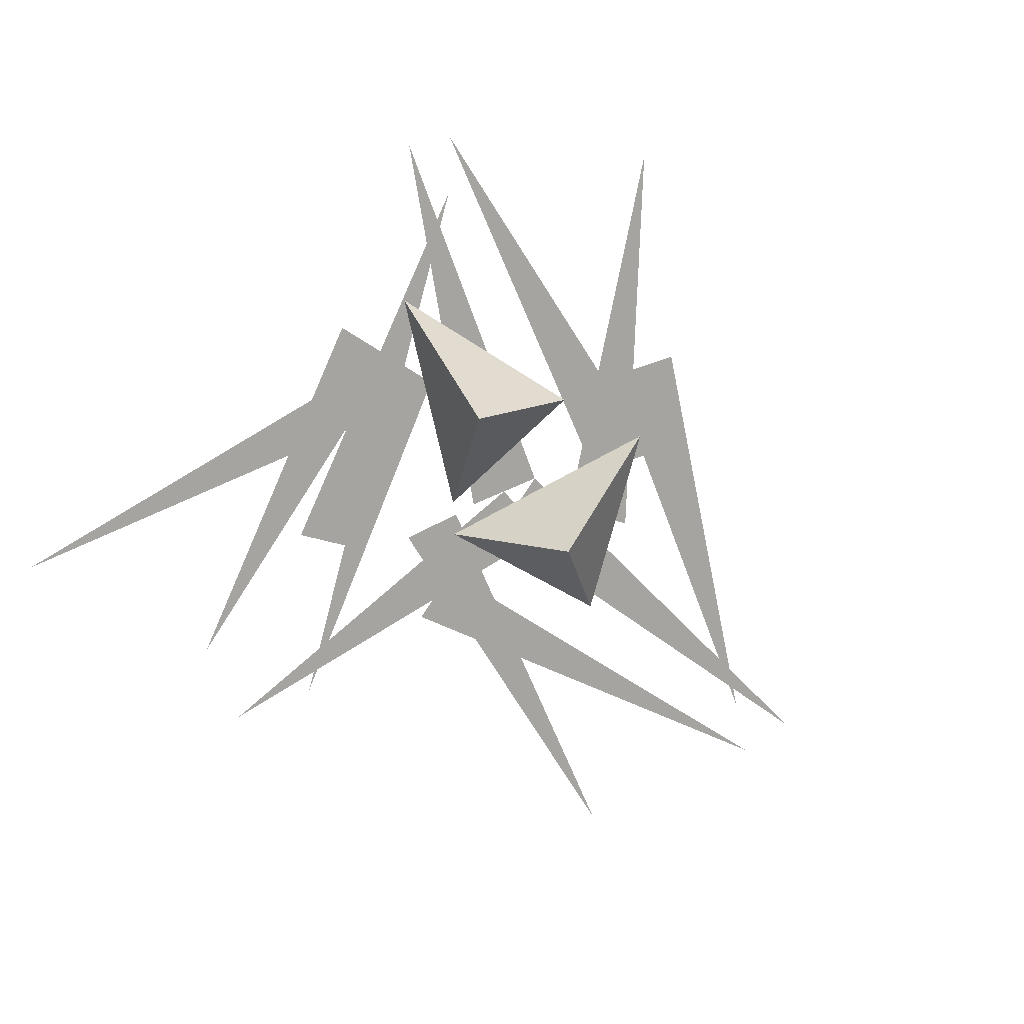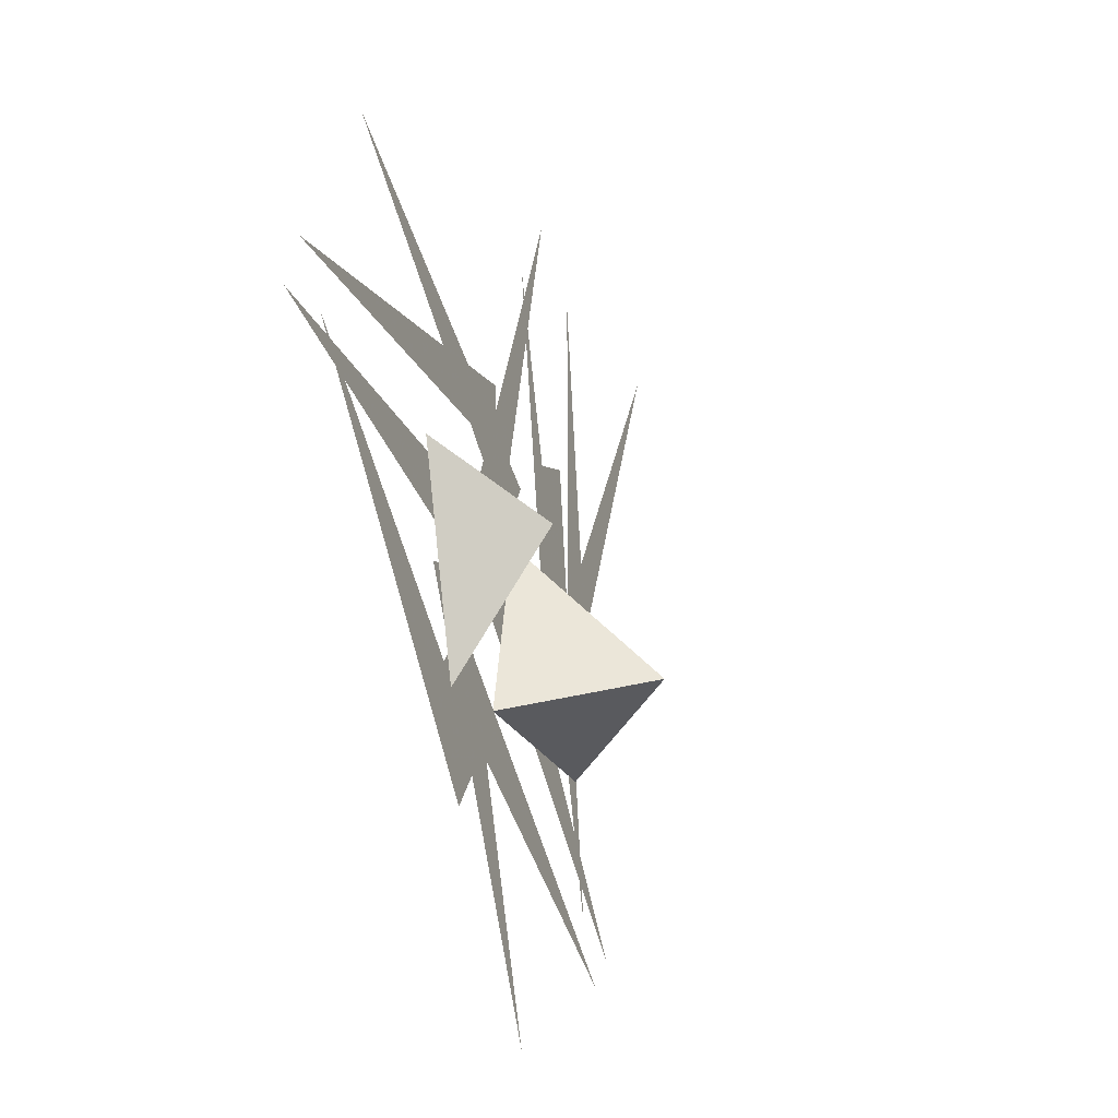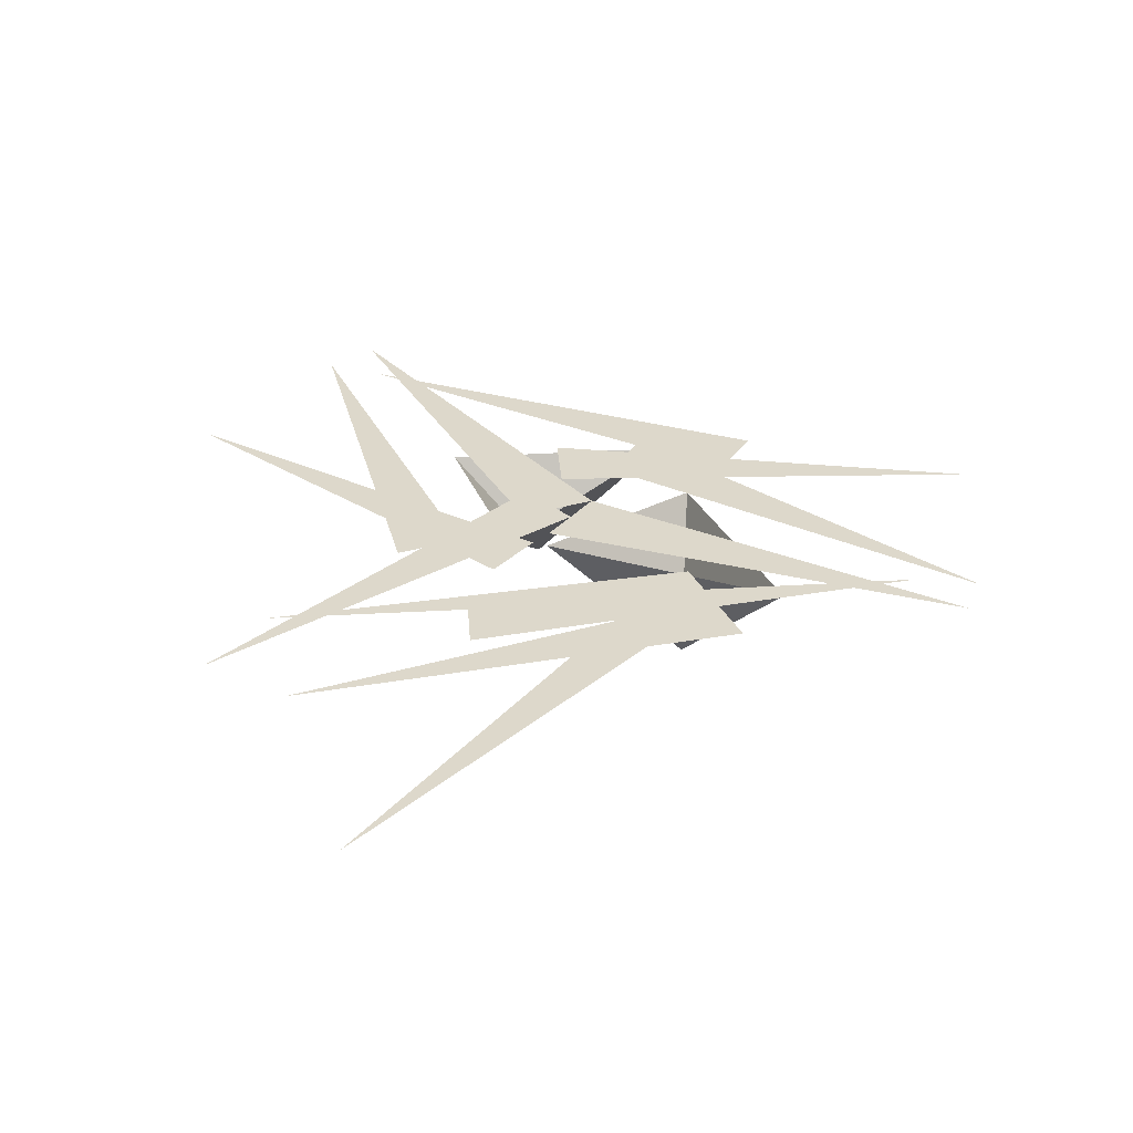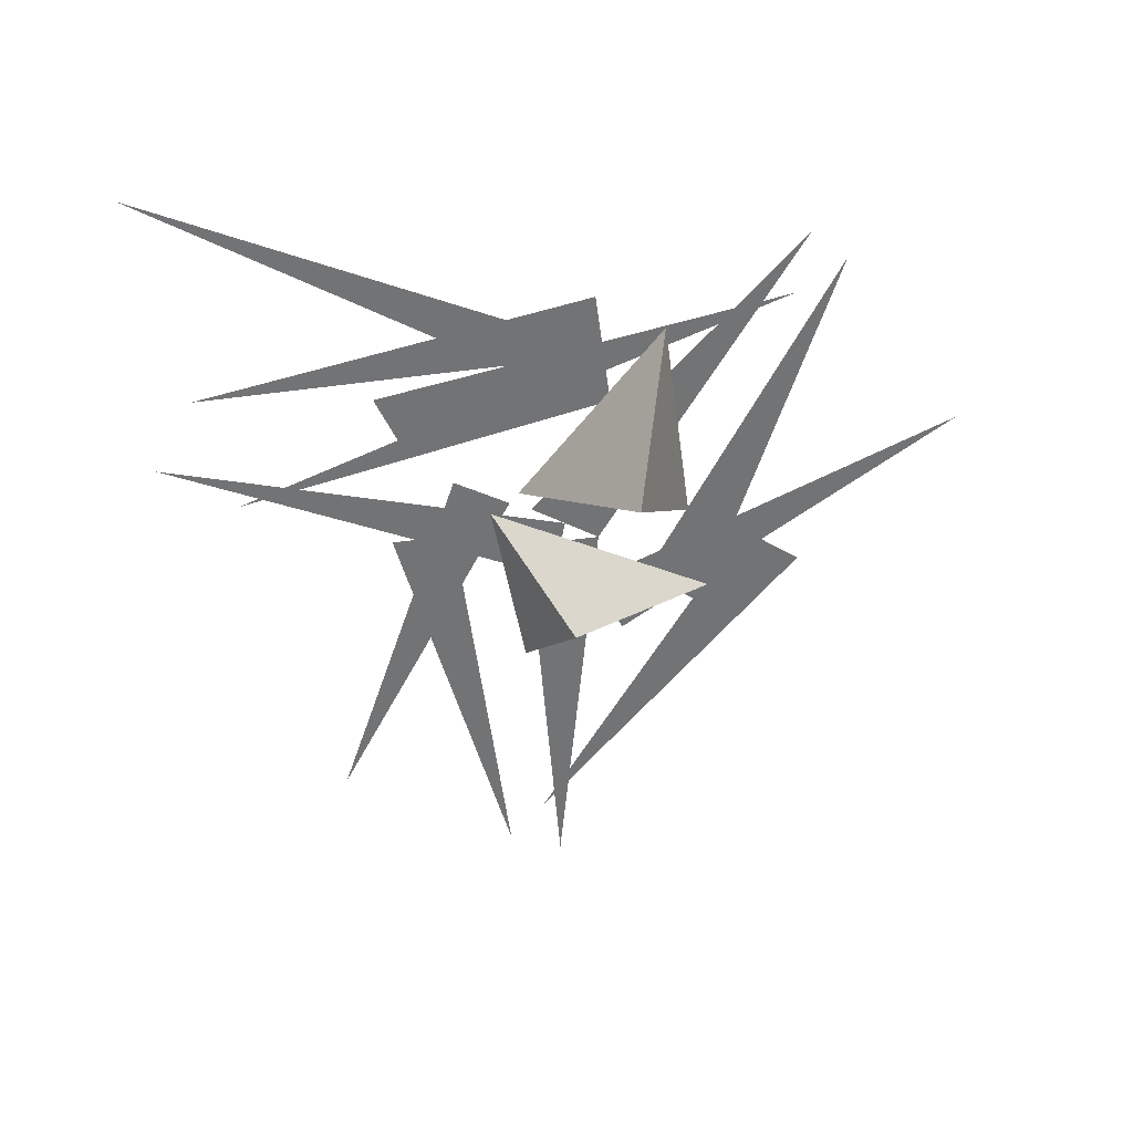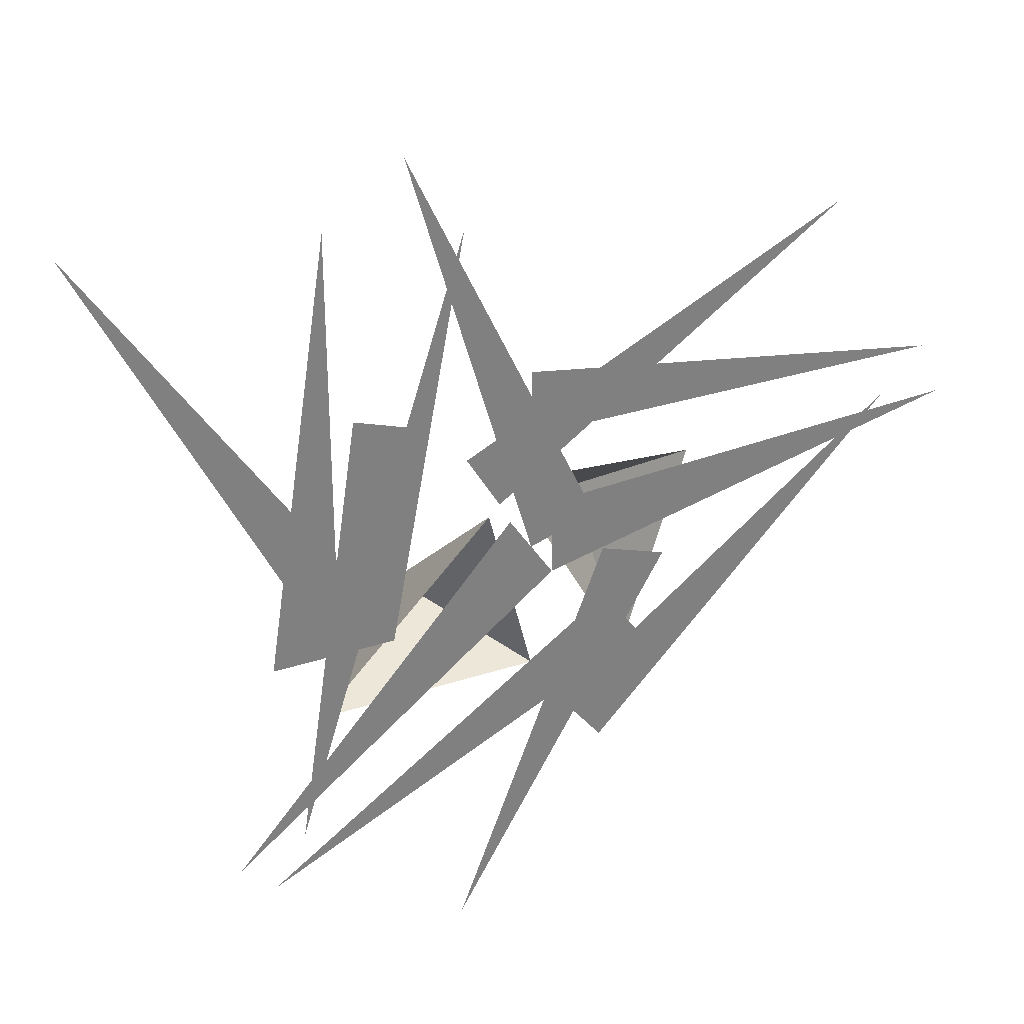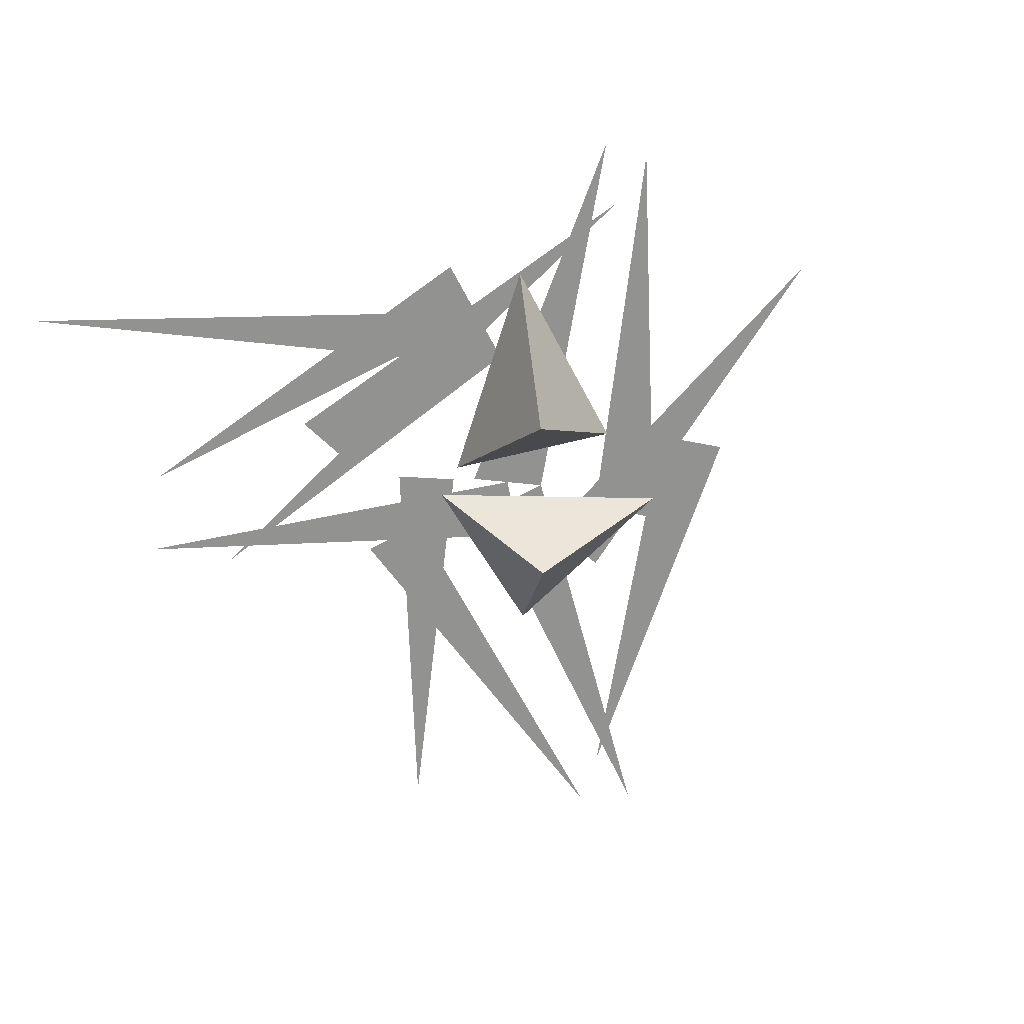
<metadata>
{"format":"obj","ext":"obj","renderer":"f3d","projection":"perspective","resolution":1024,"background":"white","views":[{"elev":-73.4,"azim":147.6,"up":"+Y"},{"elev":-22.3,"azim":-70.3,"up":"+Z"},{"elev":31.5,"azim":67.4,"up":"+Y"},{"elev":-55.7,"azim":97.6,"up":"+Y"},{"elev":30.9,"azim":154.7,"up":"+Z"},{"elev":-66.3,"azim":117.8,"up":"+Y"}]}
</metadata>
<code>
v 0.2734 0 0.3047
v 0.1016 0 0.04688
v 0.1328 0 0.02344
v 0.1094 0 0.2891
v 0.1094 0 -0.01562
v 0.1562 0 -0.01562
v 0.01562 0 0.2734
v 0.07031 0 -0.01562
v -0.03125 0 0.03125
v 0.05469 0 0.3281
v -0.07812 0 0.04688
v 0.1641 0 -0.1953
v -0.08594 0 -0.02344
v -0.1172 0 -0.0625
v 0.02344 0 -0.2656
v -0.08594 0 0.01562
v -0.1328 0 0
v 0.04688 0 0.1406
v 0.1406 0 -0.1562
v 0.09375 0 0.1562
v -0.04688 0 0.007812
v 0.1875 0 -0.1719
v -0.01562 0 0.05469
v -0.2578 0 0.2422
v -0.007812 0 0.07031
v 0.01562 0 0.1094
v -0.3359 0 0.1172
v -0.03125 0 0.1172
v -0.03125 0 0.1641
v -0.05469 0 -0.1016
v -0.3047 0 0.08594
v -0.08594 0 -0.1406
v -0.04688 0 0.0625
v -0.3516 0 0.07812
v 0 0 0.0625
v -0.03125 0 -0.0625
v 0.03125 -0.09375 -0.03125
v 0.125 0 -0.0625
v -0.01562 0 0.08594
v -0.1484 0 0.07812
v -0.09375 -0.0625 0.03125
v -0.1016 0 -0.07031
f 1 2 3
f 4 5 6
f 5 7 8
f 9 10 11
f 12 13 14
f 15 16 17
f 18 19 20
f 21 22 23
f 24 25 26
f 27 28 29
f 30 31 32
f 33 34 21
f 35 36 37
f 35 37 38
f 38 37 36
f 39 40 41
f 39 41 42
f 42 41 40

</code>
